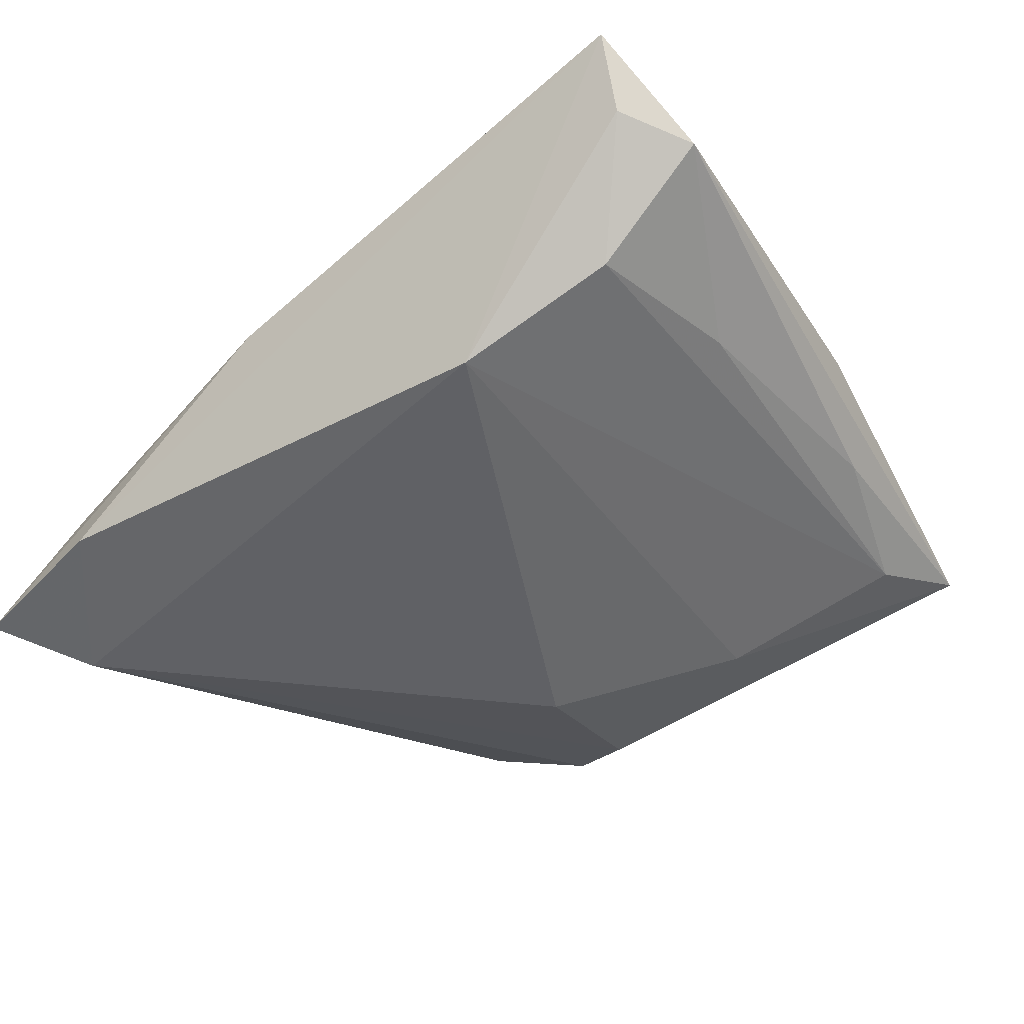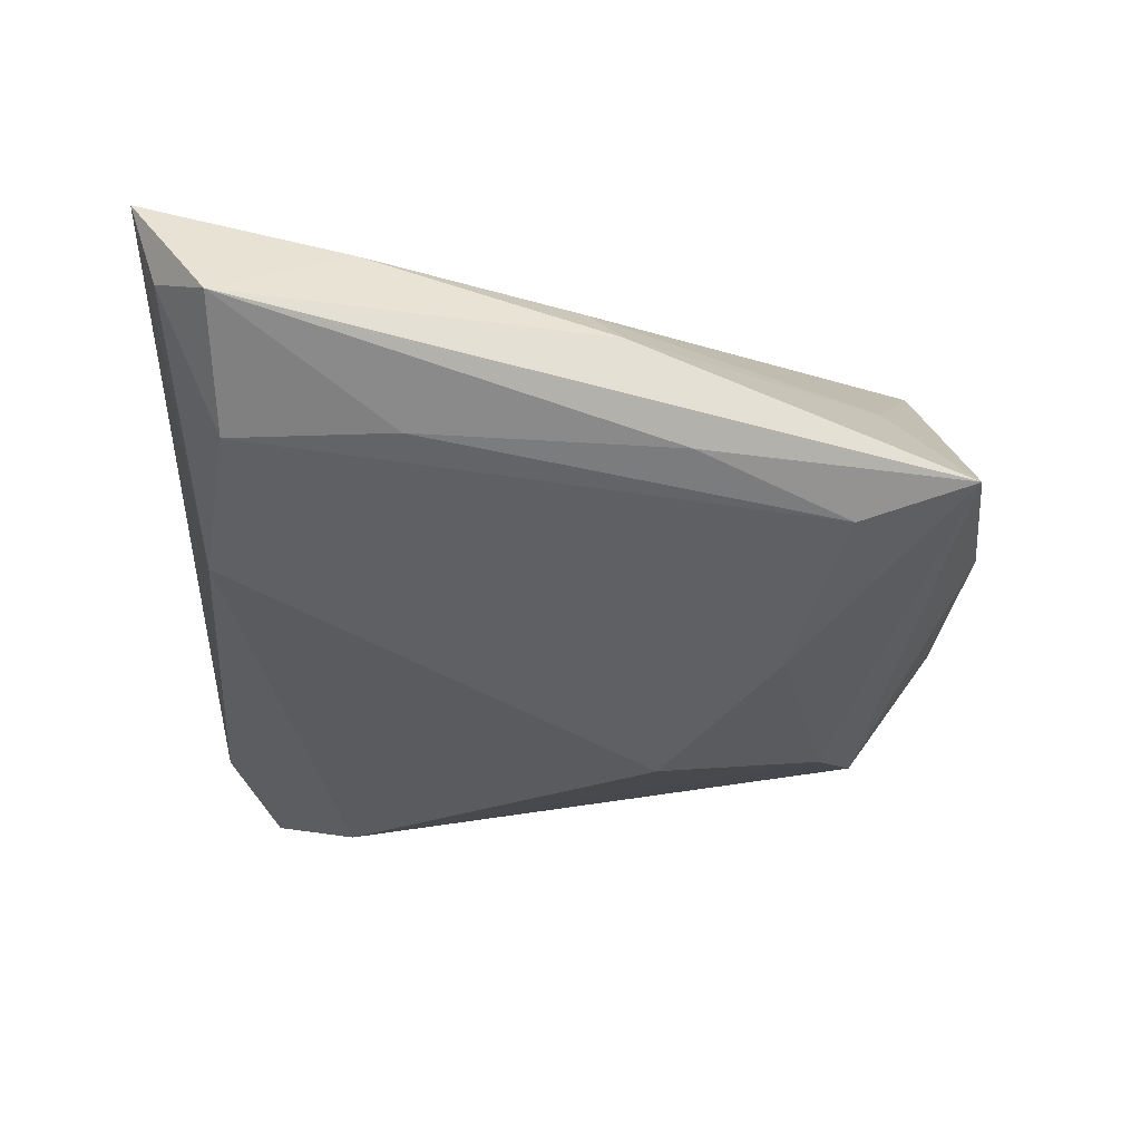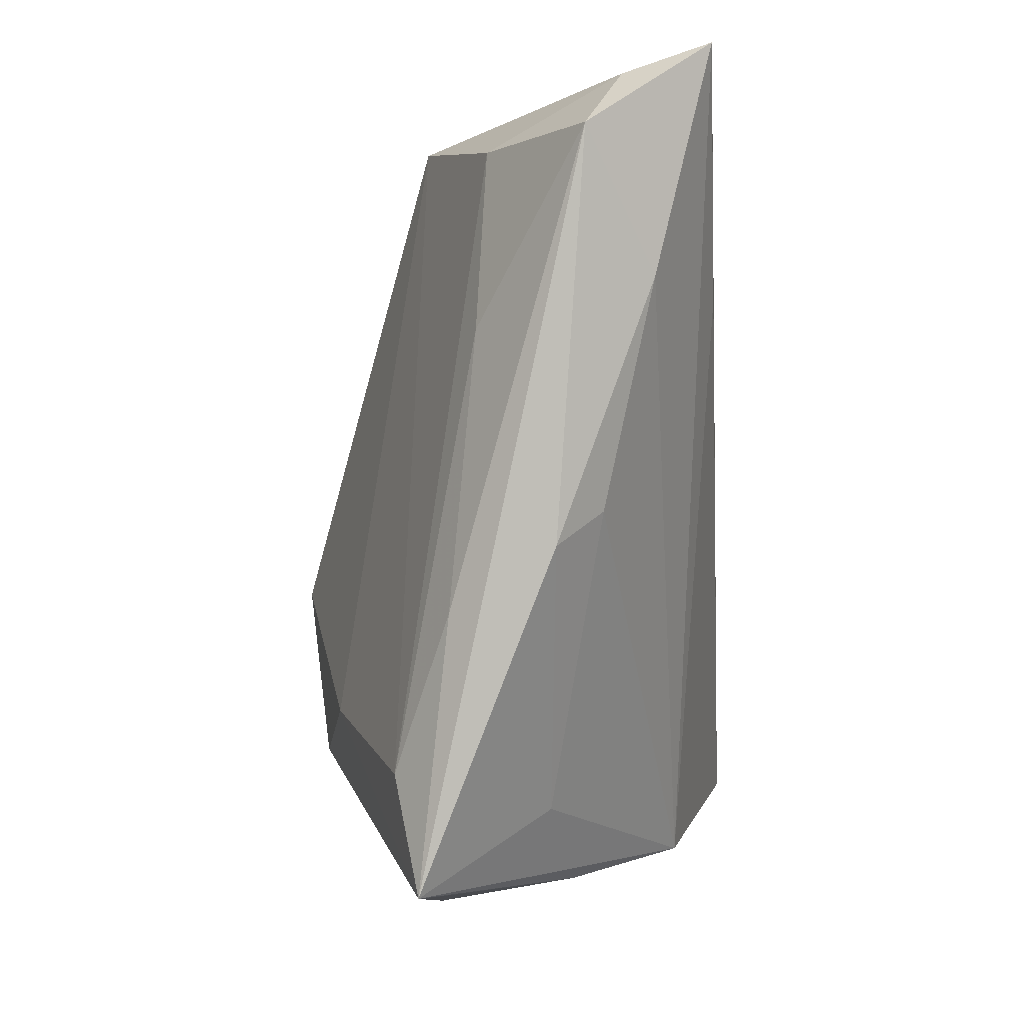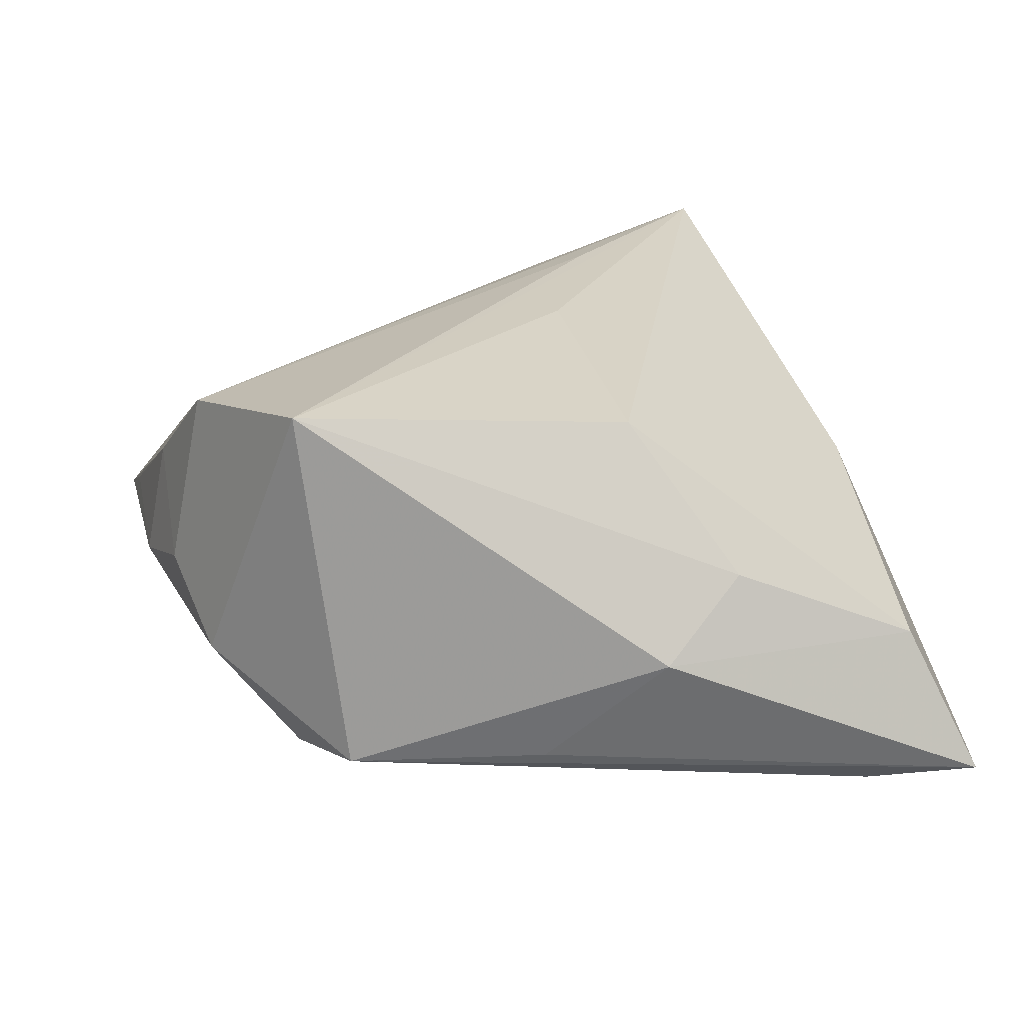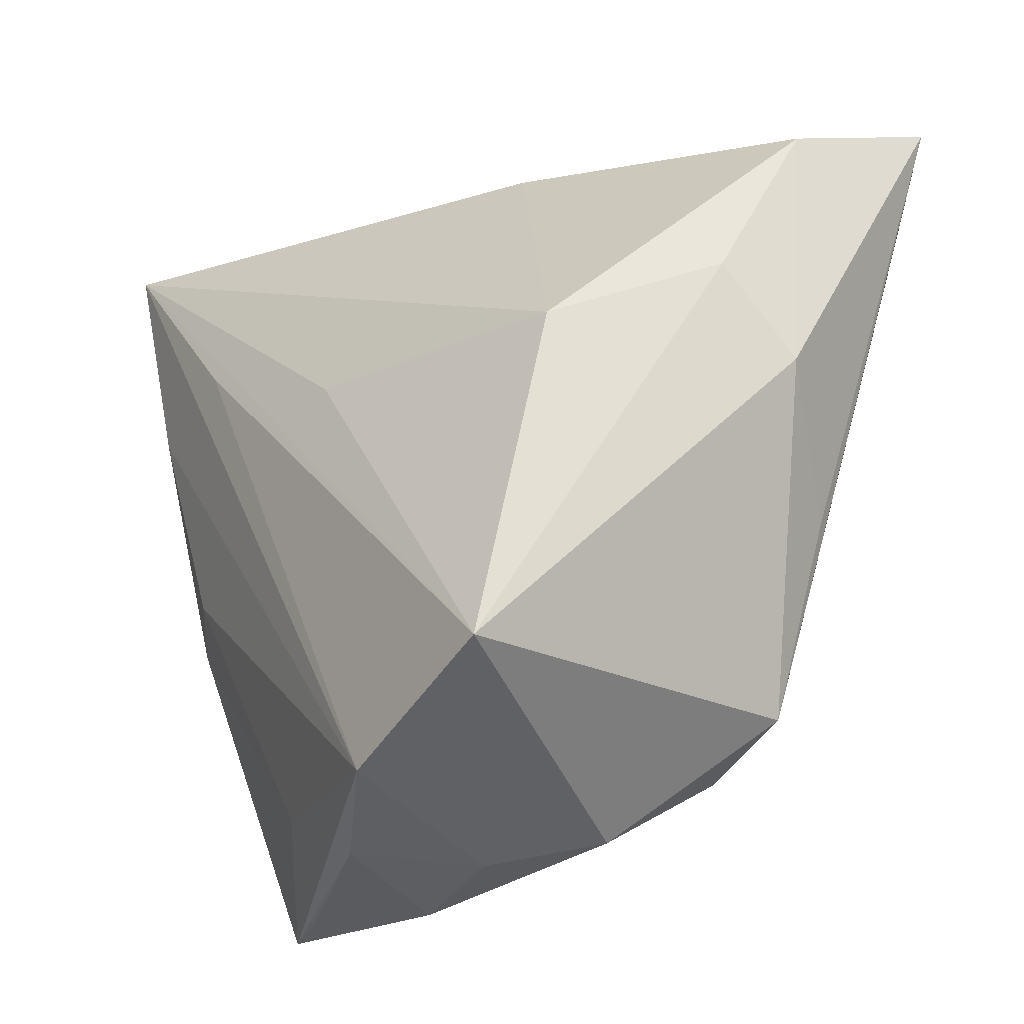
<metadata>
{"format":"obj","ext":"obj","renderer":"f3d","projection":"perspective","resolution":1024,"background":"white","views":[{"elev":-31.4,"azim":-143.6,"up":"+Z"},{"elev":-19.7,"azim":-88.7,"up":"+Z"},{"elev":-3.8,"azim":-84.9,"up":"+Y"},{"elev":24.2,"azim":69.6,"up":"+Z"},{"elev":-32.1,"azim":43.2,"up":"+Y"}]}
</metadata>
<code>
v 0.02503 -0.03076 -0.01883
v -0.005263 0.006696 0.02232
v 0.03288 0.04098 -0.01515
v -0.03984 -0.01493 -0.003742
v -0.04176 0.03811 0.01349
v 0.002107 -0.01165 -0.02479
v -0.01947 0.03527 -0.008435
v -0.04212 -0.008375 0.00702
v 0.01337 -0.03386 -0.02159
v 0.007558 -0.04272 -0.01016
v -0.03564 0.03185 -0.0004251
v -0.00389 -0.0443 -0.002892
v 0.01881 -0.03434 0.02232
v 0.00477 -0.02974 -0.02309
v -0.02656 -0.03468 0.005354
v 0.02647 0.002839 0.01956
v 0.03841 0.01175 0.004198
v -0.04748 0.03204 0.01022
v -0.03831 -0.0428 -0.006873
v 0.04114 0.002116 -0.004428
v -0.04187 0.04098 0.02232
v -0.0412 0.01809 0.01668
v -0.002571 -0.04046 0.01755
v -0.03808 -0.004759 0.01143
v -0.03849 0.01343 -0.001248
v -0.01641 -0.04517 -0.007111
v 0.03366 -0.009798 -0.01749
v 0.04417 0.03117 -0.003701
v 0.008924 0.04001 0.004415
v -0.03258 -0.04295 -0.00411
v -0.02567 0.01801 0.0223
v -0.01647 -0.0248 -0.01831
v -0.03512 -0.03077 -0.009723
v 0.05118 0.0371 -0.01914
v -0.0147 -0.04277 0.006934
v 0.04437 0.02677 -0.02208
f 34 28 20
f 34 20 27
f 26 19 9
f 6 7 36
f 3 7 21
f 34 36 3
f 3 36 7
f 18 21 5
f 21 7 5
f 29 21 16
f 16 28 29
f 29 3 21
f 29 28 34
f 34 3 29
f 17 28 16
f 17 20 28
f 16 13 17
f 17 13 20
f 26 9 10
f 23 10 13
f 16 21 2
f 2 13 16
f 21 13 2
f 14 9 19
f 6 36 14
f 14 36 9
f 1 10 9
f 9 36 1
f 1 27 20
f 13 10 1
f 34 27 1
f 1 36 34
f 20 13 1
f 11 25 18
f 18 5 11
f 11 5 7
f 4 19 18
f 18 25 4
f 35 23 19
f 26 10 12
f 10 23 12
f 12 35 26
f 23 35 12
f 31 13 21
f 21 23 31
f 31 23 13
f 6 14 32
f 32 14 19
f 32 7 6
f 30 19 26
f 26 35 30
f 30 35 19
f 19 23 15
f 23 24 15
f 18 19 8
f 19 15 8
f 8 15 24
f 33 4 25
f 25 11 33
f 19 4 33
f 33 32 19
f 33 11 7
f 7 32 33
f 22 21 18
f 18 8 22
f 22 8 24
f 22 23 21
f 22 24 23

</code>
